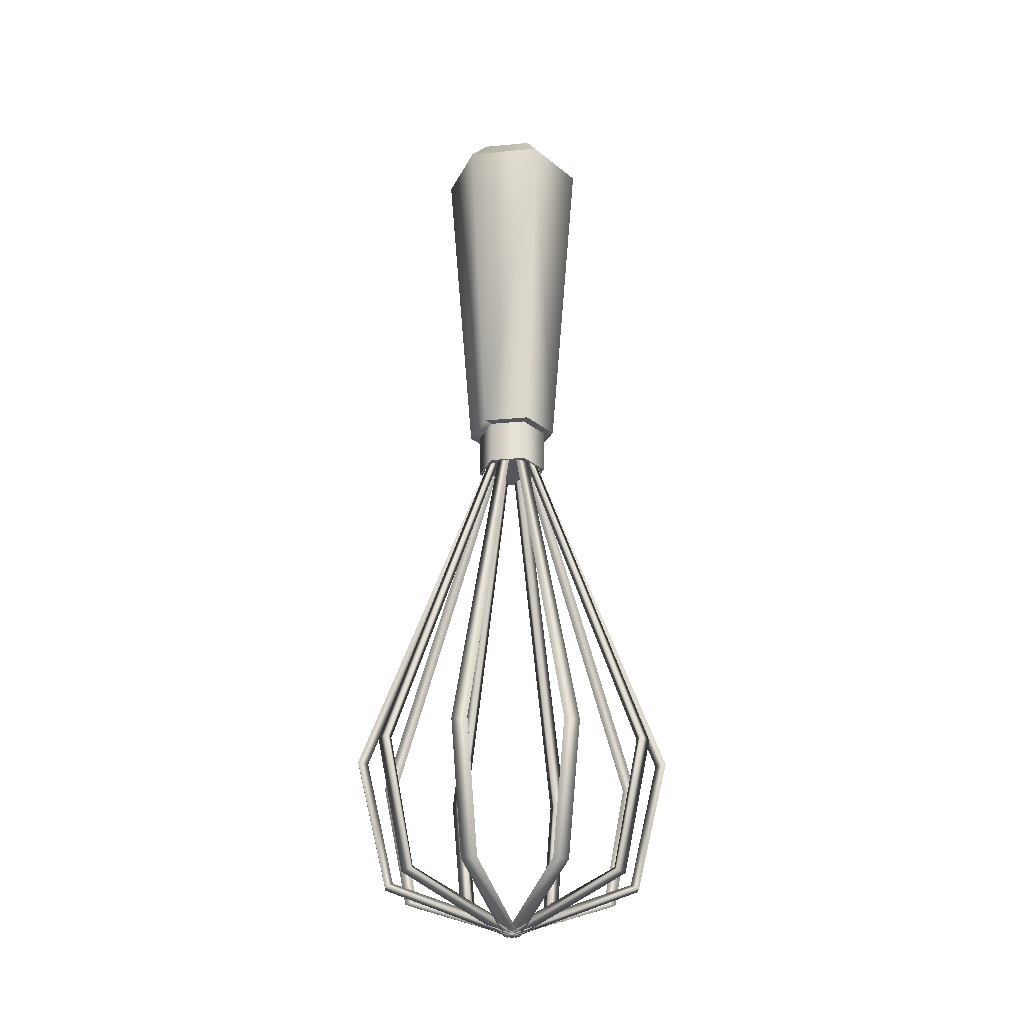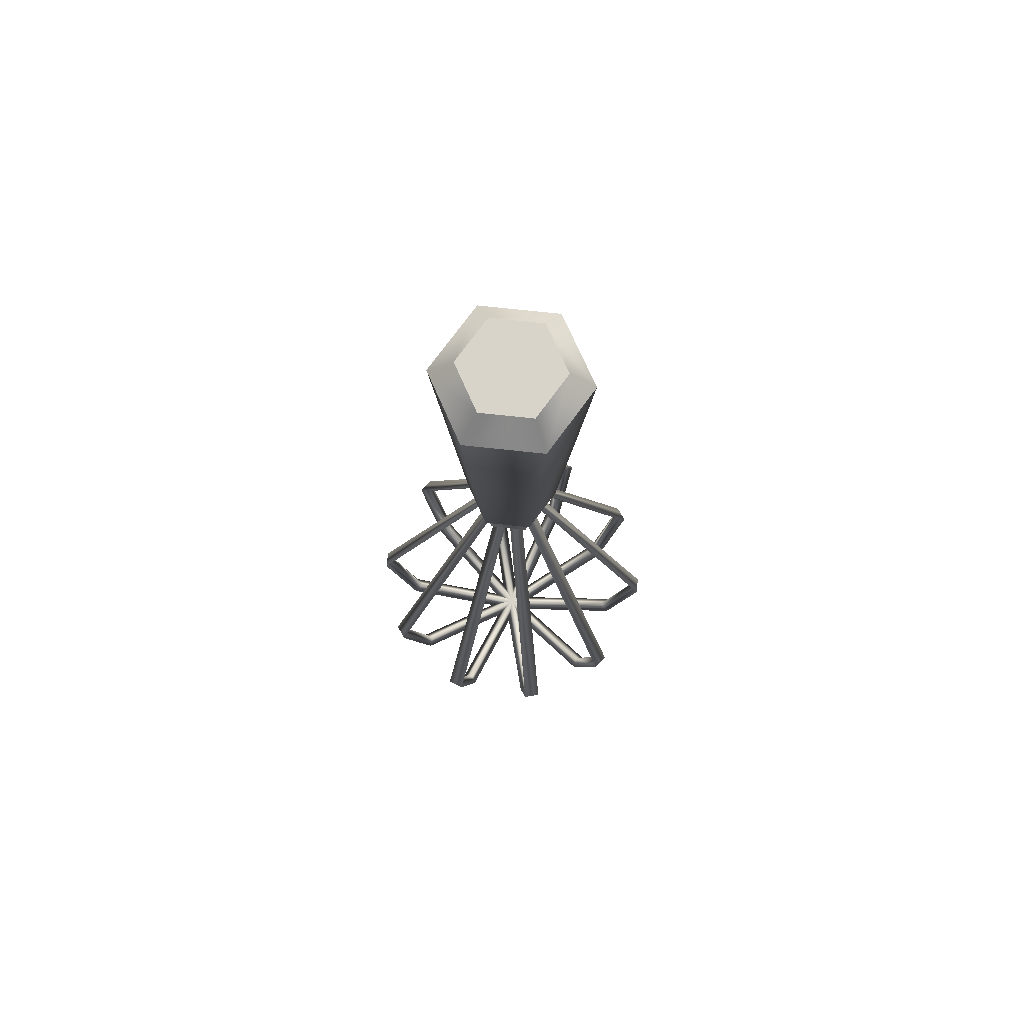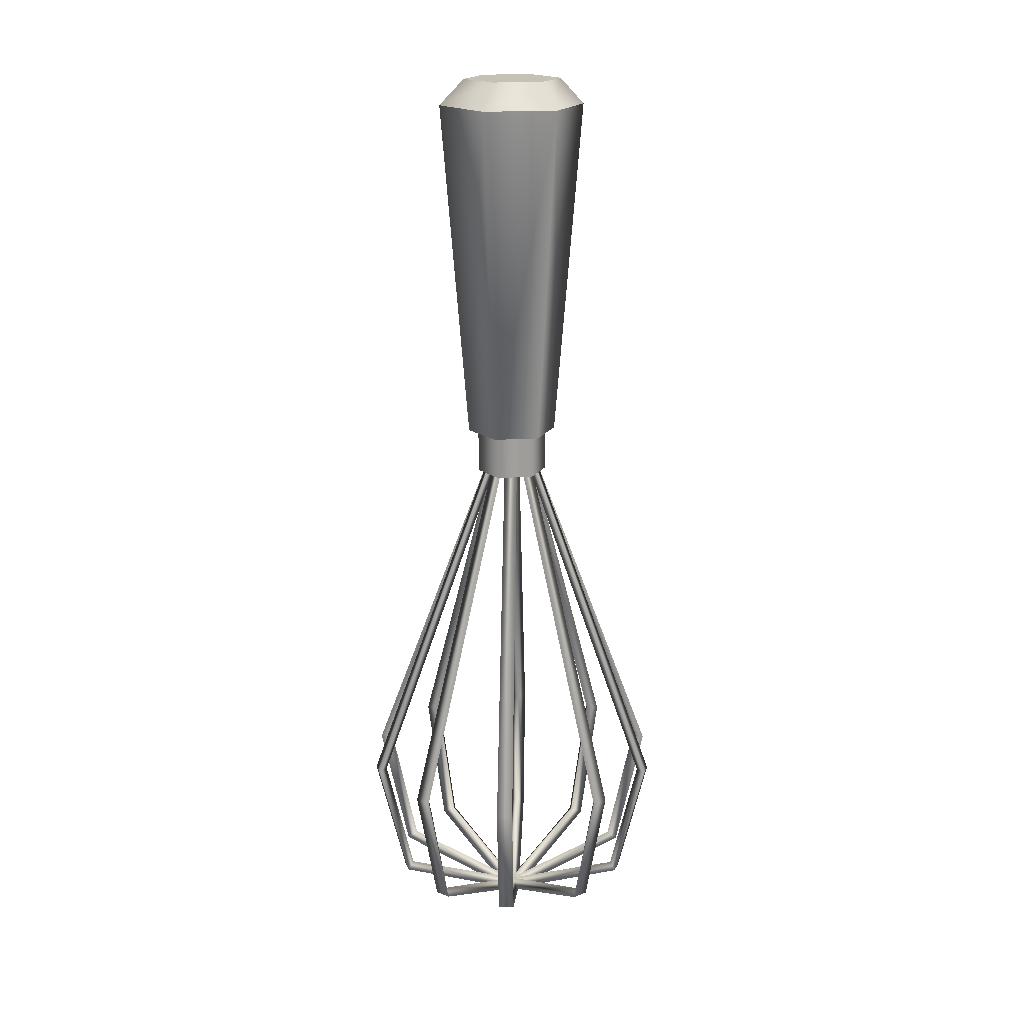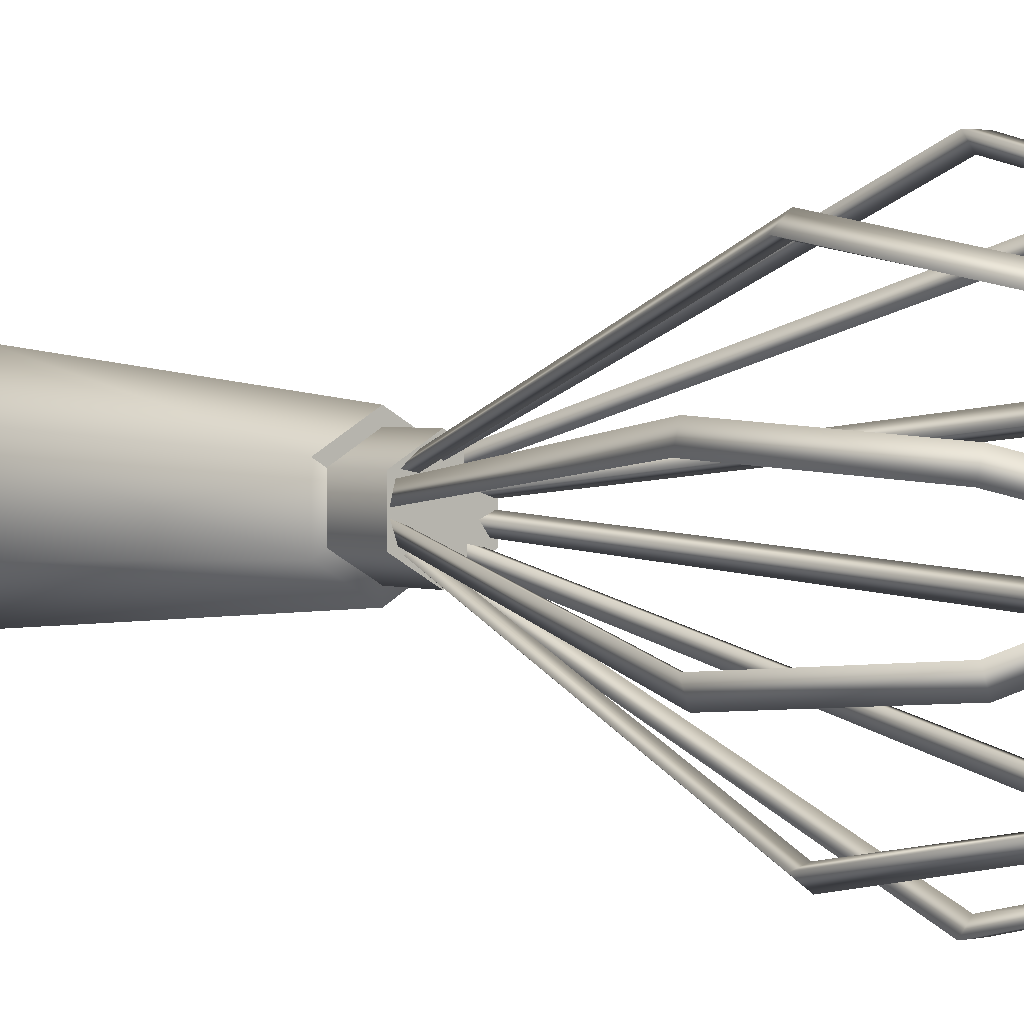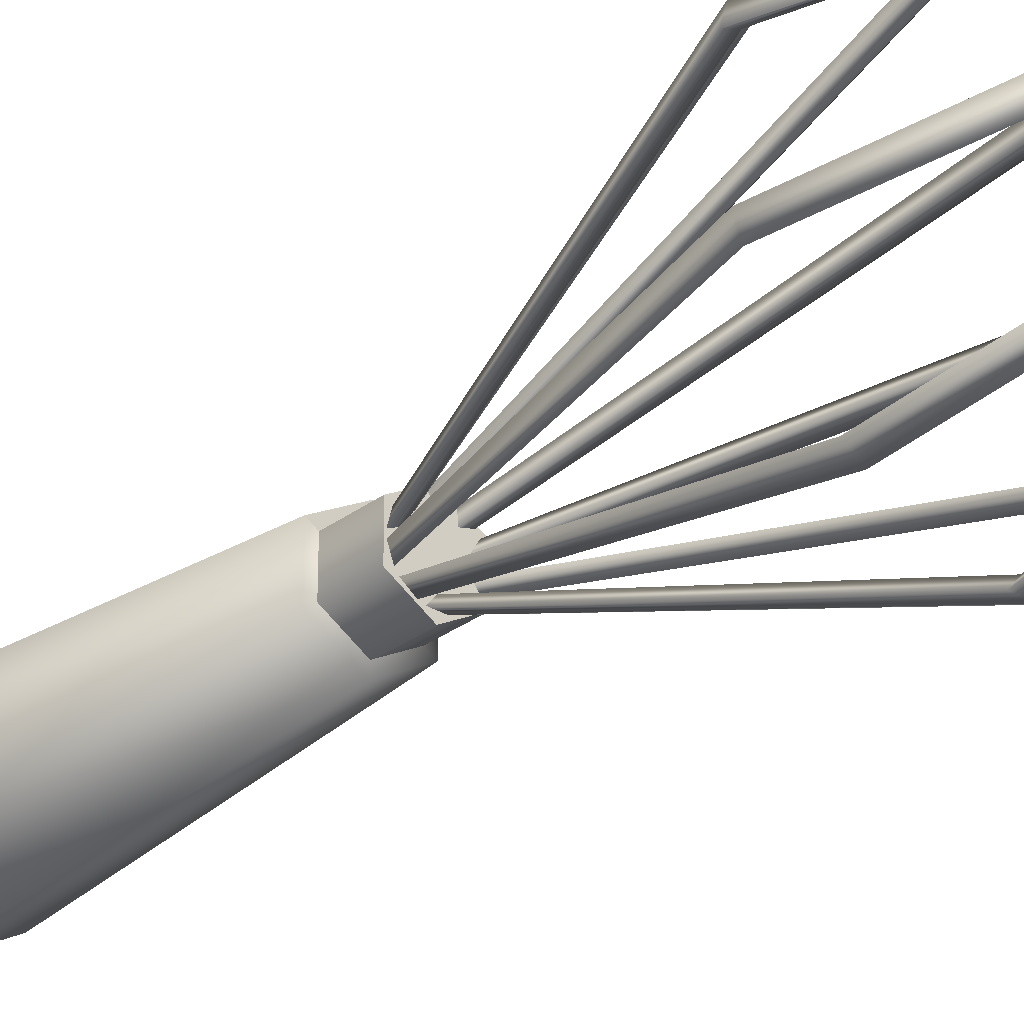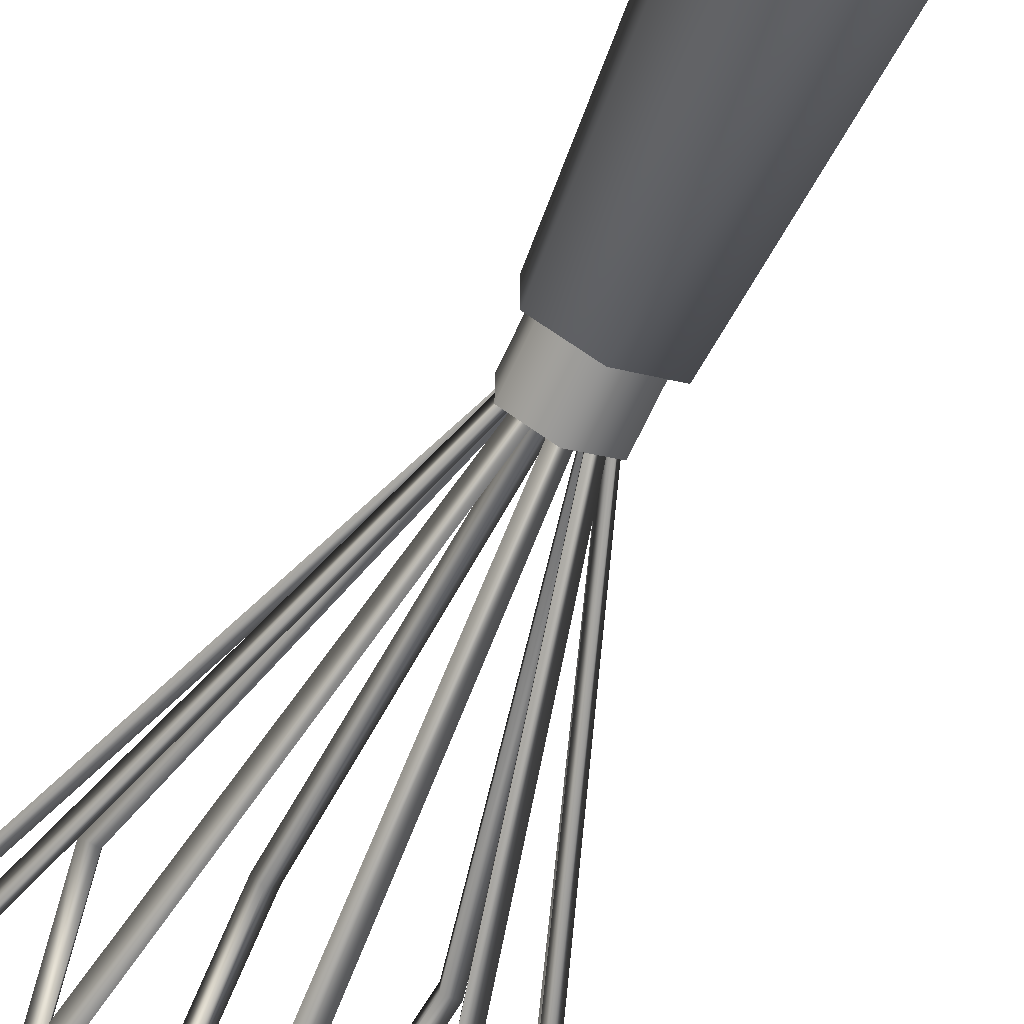
<metadata>
{"format":"obj","ext":"obj","renderer":"f3d","projection":"perspective","resolution":1024,"background":"white","views":[{"elev":-25.9,"azim":158.6,"up":"+Z"},{"elev":74.8,"azim":96.1,"up":"+Z"},{"elev":18.7,"azim":142.9,"up":"+Z"},{"elev":2.3,"azim":141.7,"up":"+Y"},{"elev":-29.2,"azim":138.0,"up":"+Y"},{"elev":-67.1,"azim":-24.8,"up":"+Y"}]}
</metadata>
<code>
g hand mixer
v 0.001689 -0.09689 0.2364
v 0.1217 -0.07987 0.8792
v 0.07643 -0.05374 0.2364
v 0.001689 -0.1492 0.8792
v 0.1217 0.0587 0.8792
v 0.07643 0.03257 0.2364
v 0.001689 0.128 0.8792
v 0.001689 0.07572 0.2364
v 0.001689 -0.01059 0.2364
v 0.001689 -0.01059 0.2364
v 0.1217 0.0587 0.8792
v 0.08063 0.0358 0.9277
v 0.0002837 0.08219 0.9277
v 0.001689 0.128 0.8792
v -0.08006 0.0358 0.9277
v -0.1183 0.0587 0.8792
v -0.08006 -0.05697 0.9277
v -0.1183 -0.07987 0.8792
v 0.0002838 -0.1034 0.9277
v 0.001689 -0.1492 0.8792
v 0.08063 -0.05697 0.9277
v 0.1217 -0.07987 0.8792
v 0.001689 0.07572 0.2364
v 0.001689 -0.01059 0.2364
v 0.07643 0.03257 0.2364
v 0.001689 -0.0782 0.1518
v 0.06025 -0.04439 0.2427
v 0.06025 -0.04439 0.1518
v 0.001689 -0.0782 0.2427
v 0.06025 0.02322 0.2427
v 0.06025 0.02322 0.1518
v 0.001689 0.05703 0.2427
v 0.001689 0.05703 0.1518
v 0.06025 -0.04439 0.1518
v 0.001689 -0.01059 0.1518
v 0.001689 -0.0782 0.1518
v 0.06025 0.02322 0.1518
v 0.001689 -0.01059 0.1518
v 0.06025 -0.04439 0.1518
v 0.001689 0.05703 0.1518
v 0.001689 -0.01059 0.1518
v 0.06025 0.02322 0.1518
v 0.001689 -0.09689 0.2364
v -0.1183 -0.07987 0.8792
v 0.001689 -0.1492 0.8792
v -0.07305 -0.05374 0.2364
v -0.1183 0.0587 0.8792
v -0.07305 0.03257 0.2364
v 0.001689 0.128 0.8792
v 0.001689 0.07572 0.2364
v 0.001689 -0.01059 0.2364
v 0.001689 -0.01059 0.2364
v 0.001689 0.07572 0.2364
v -0.07305 0.03257 0.2364
v 0.001689 -0.01059 0.2364
v 0.001689 -0.0782 0.1518
v -0.05687 -0.04439 0.2427
v 0.001689 -0.0782 0.2427
v -0.05687 -0.04439 0.1518
v -0.05687 0.02322 0.2427
v -0.05687 0.02322 0.1518
v 0.001689 0.05703 0.2427
v 0.001689 0.05703 0.1518
v -0.05687 -0.04439 0.1518
v 0.001689 -0.0782 0.1518
v 0.001689 -0.01059 0.1518
v -0.05687 0.02322 0.1518
v -0.05687 -0.04439 0.1518
v 0.001689 -0.01059 0.1518
v 0.001689 0.05703 0.1518
v -0.05687 0.02322 0.1518
v 0.001689 -0.01059 0.1518
v 0.04548 0.01442 0.1675
v 0.2895 0.05156 -0.4825
v 0.2817 0.08082 -0.4825
v 0.05179 -0.009147 0.1675
v 0.2255 0.06579 -0.7222
v 0.2334 0.03652 -0.7222
v -0.002381 0.004714 -0.8096
v 0.005461 -0.02455 -0.8096
v 0.2161 0.04757 -0.7128
v 0.00154 -0.009919 -0.7906
v 0.2334 0.03652 -0.7222
v 0.005461 -0.02455 -0.8096
v 0.2679 0.06146 -0.4825
v 0.2895 0.05156 -0.4825
v 0.0341 -0.001261 0.1675
v 0.05179 -0.009147 0.1675
v -0.04868 -0.01081 0.1675
v -0.2786 -0.1007 -0.4825
v -0.04237 -0.03438 0.1675
v -0.2864 -0.0714 -0.4825
v -0.2303 -0.05636 -0.7222
v -0.2225 -0.08562 -0.7222
v -0.002381 0.004714 -0.8096
v 0.005461 -0.02455 -0.8096
v -0.213 -0.0674 -0.7128
v 0.00154 -0.009919 -0.7906
v -0.2225 -0.08562 -0.7222
v 0.005461 -0.02455 -0.8096
v -0.2649 -0.0813 -0.4825
v -0.2786 -0.1007 -0.4825
v -0.03098 -0.0187 0.1675
v -0.04237 -0.03438 0.1675
v 0.02358 0.03522 0.1675
v 0.2022 0.2056 -0.4825
v 0.179 0.2251 -0.4825
v 0.04226 0.01954 0.1675
v 0.1416 0.1806 -0.7222
v 0.1648 0.1611 -0.7222
v -0.01006 -0.0001815 -0.8096
v 0.01314 -0.01966 -0.8096
v 0.1443 0.1602 -0.7128
v 0.00154 -0.009919 -0.7906
v 0.1648 0.1611 -0.7222
v 0.01314 -0.01966 -0.8096
v 0.1788 0.2014 -0.4825
v 0.2022 0.2056 -0.4825
v 0.02324 0.01585 0.1675
v 0.04226 0.01954 0.1675
v -0.03909 -0.03946 0.1675
v -0.1759 -0.2449 -0.4825
v -0.0204 -0.05514 0.1675
v -0.1991 -0.2254 -0.4825
v -0.1617 -0.1809 -0.7222
v -0.1385 -0.2004 -0.7222
v -0.01006 -0.0001815 -0.8096
v 0.01314 -0.01966 -0.8096
v -0.1412 -0.1801 -0.7128
v 0.00154 -0.009919 -0.7906
v -0.1385 -0.2004 -0.7222
v 0.01314 -0.01966 -0.8096
v -0.1757 -0.2212 -0.4825
v -0.1759 -0.2449 -0.4825
v -0.02006 -0.03577 0.1675
v -0.0204 -0.05514 0.1675
v 0.01367 -0.05866 0.1675
v -0.01361 -0.304 -0.4825
v 0.01669 -0.304 -0.4825
v -0.01072 -0.05866 0.1675
v 0.01669 -0.2459 -0.7222
v -0.01361 -0.2459 -0.7222
v 0.01669 -0.009919 -0.8096
v -0.01361 -0.009919 -0.8096
v 0.00154 -0.232 -0.7128
v 0.00154 -0.009919 -0.7906
v -0.01361 -0.2459 -0.7222
v -0.01361 -0.009919 -0.8096
v 0.00154 -0.2857 -0.4825
v -0.01361 -0.304 -0.4825
v 0.001476 -0.04361 0.1675
v -0.01072 -0.05866 0.1675
v 0.01367 0.03882 0.1675
v -0.01361 0.2841 -0.4825
v -0.01072 0.03882 0.1675
v 0.01669 0.2841 -0.4825
v 0.01669 0.226 -0.7222
v -0.01361 0.226 -0.7222
v 0.01669 -0.009919 -0.8096
v -0.01361 -0.009919 -0.8096
v 0.00154 0.2122 -0.7128
v 0.00154 -0.009919 -0.7906
v -0.01361 0.226 -0.7222
v -0.01361 -0.009919 -0.8096
v 0.00154 0.2659 -0.4825
v -0.01361 0.2841 -0.4825
v 0.001476 0.02377 0.1675
v -0.01072 0.03882 0.1675
v 0.03944 -0.04289 0.1675
v 0.1578 -0.2595 -0.4825
v 0.1826 -0.2421 -0.4825
v 0.01945 -0.05688 0.1675
v 0.1493 -0.1945 -0.7222
v 0.1245 -0.2119 -0.7222
v 0.01395 -0.00123 -0.8096
v -0.01087 -0.01861 -0.8096
v 0.1289 -0.1919 -0.7128
v 0.00154 -0.009919 -0.7906
v 0.1245 -0.2119 -0.7222
v -0.01087 -0.01861 -0.8096
v 0.1597 -0.2358 -0.4825
v 0.1578 -0.2595 -0.4825
v 0.02081 -0.03755 0.1675
v 0.01945 -0.05688 0.1675
v -0.01648 0.03697 0.1675
v -0.1795 0.2223 -0.4825
v -0.03646 0.02298 0.1675
v -0.1547 0.2397 -0.4825
v -0.1214 0.1921 -0.7222
v -0.1462 0.1747 -0.7222
v 0.01395 -0.00123 -0.8096
v -0.01087 -0.01861 -0.8096
v -0.1259 0.172 -0.7128
v 0.00154 -0.009919 -0.7906
v -0.1462 0.1747 -0.7222
v -0.01087 -0.01861 -0.8096
v -0.1566 0.216 -0.4825
v -0.1795 0.2223 -0.4825
v -0.01783 0.01764 0.1675
v -0.03646 0.02298 0.1675
v 0.05149 -0.01519 0.1675
v 0.2727 -0.1247 -0.4825
v 0.2831 -0.09626 -0.4825
v 0.04315 -0.03811 0.1675
v 0.2285 -0.07639 -0.7222
v 0.2181 -0.1049 -0.7222
v 0.006721 0.004316 -0.8096
v -0.003641 -0.02415 -0.8096
v 0.2103 -0.08588 -0.7128
v 0.00154 -0.009919 -0.7906
v 0.2181 -0.1049 -0.7222
v -0.003641 -0.02415 -0.8096
v 0.2607 -0.1042 -0.4825
v 0.2727 -0.1247 -0.4825
v 0.03317 -0.0215 0.1675
v 0.04315 -0.03811 0.1675
v -0.04011 0.01815 0.1675
v -0.28 0.07642 -0.4825
v -0.04846 -0.00477 0.1675
v -0.2696 0.1049 -0.4825
v -0.215 0.08502 -0.7222
v -0.2254 0.05655 -0.7222
v 0.006721 0.004316 -0.8096
v -0.003641 -0.02415 -0.8096
v -0.2072 0.06605 -0.7128
v 0.00154 -0.009919 -0.7906
v -0.2254 0.05655 -0.7222
v -0.003641 -0.02415 -0.8096
v -0.2576 0.08441 -0.4825
v -0.28 0.07642 -0.4825
v -0.03014 0.001543 0.1675
v -0.04846 -0.00477 0.1675
v 0.0002838 -0.1034 0.9277
v 0.0002837 -0.01059 0.9277
v 0.08063 -0.05697 0.9277
v 0.08063 -0.05697 0.9277
v 0.0002837 -0.01059 0.9277
v 0.08063 0.0358 0.9277
v 0.08063 0.0358 0.9277
v 0.0002837 -0.01059 0.9277
v 0.0002837 0.08219 0.9277
v 0.0002838 -0.1034 0.9277
v -0.08006 -0.05697 0.9277
v 0.0002837 -0.01059 0.9277
v -0.08006 -0.05697 0.9277
v -0.08006 0.0358 0.9277
v 0.0002837 -0.01059 0.9277
v -0.08006 0.0358 0.9277
v 0.0002837 0.08219 0.9277
v 0.0002837 -0.01059 0.9277
g hand mixer_0
f 3 2 1
f 4 1 2
f 2 3 5
f 6 5 3
f 5 6 7
f 8 7 6
f 1 9 3
f 3 10 6
f 13 12 11
f 14 13 11
f 15 13 14
f 16 15 14
f 17 15 16
f 18 17 16
f 19 17 18
f 20 19 18
f 21 19 20
f 22 21 20
f 12 21 22
f 11 12 22
f 25 24 23
f 28 27 26
f 29 26 27
f 27 28 30
f 31 30 28
f 30 31 32
f 33 32 31
f 36 35 34
f 39 38 37
f 42 41 40
f 45 44 43
f 46 43 44
f 44 47 46
f 48 46 47
f 47 49 48
f 50 48 49
f 51 43 46
f 52 46 48
f 55 54 53
f 58 57 56
f 59 56 57
f 57 60 59
f 61 59 60
f 60 62 61
f 63 61 62
f 66 65 64
f 69 68 67
f 72 71 70
f 75 74 73
f 76 73 74
f 75 77 74
f 78 74 77
f 77 79 78
f 80 78 79
f 77 81 79
f 82 79 81
f 81 83 82
f 84 82 83
f 75 85 77
f 81 77 85
f 83 81 86
f 85 86 81
f 73 87 75
f 85 75 87
f 86 85 88
f 87 88 85
f 91 90 89
f 92 89 90
f 92 90 93
f 94 93 90
f 93 94 95
f 96 95 94
f 93 95 97
f 98 97 95
f 97 98 99
f 100 99 98
f 97 101 93
f 92 93 101
f 101 97 102
f 99 102 97
f 101 103 92
f 89 92 103
f 103 101 104
f 102 104 101
f 107 106 105
f 108 105 106
f 107 109 106
f 110 106 109
f 109 111 110
f 112 110 111
f 109 113 111
f 114 111 113
f 113 115 114
f 116 114 115
f 107 117 109
f 113 109 117
f 115 113 118
f 117 118 113
f 105 119 107
f 117 107 119
f 118 117 120
f 119 120 117
f 123 122 121
f 124 121 122
f 124 122 125
f 126 125 122
f 125 126 127
f 128 127 126
f 125 127 129
f 130 129 127
f 129 130 131
f 132 131 130
f 129 133 125
f 124 125 133
f 133 129 134
f 131 134 129
f 133 135 124
f 121 124 135
f 135 133 136
f 134 136 133
f 139 138 137
f 140 137 138
f 139 141 138
f 142 138 141
f 141 143 142
f 144 142 143
f 141 145 143
f 146 143 145
f 145 147 146
f 148 146 147
f 139 149 141
f 145 141 149
f 147 145 150
f 149 150 145
f 137 151 139
f 149 139 151
f 150 149 152
f 151 152 149
f 155 154 153
f 156 153 154
f 156 154 157
f 158 157 154
f 157 158 159
f 160 159 158
f 157 159 161
f 162 161 159
f 161 162 163
f 164 163 162
f 161 165 157
f 156 157 165
f 165 161 166
f 163 166 161
f 165 167 156
f 153 156 167
f 167 165 168
f 166 168 165
f 171 170 169
f 172 169 170
f 171 173 170
f 174 170 173
f 173 175 174
f 176 174 175
f 173 177 175
f 178 175 177
f 177 179 178
f 180 178 179
f 171 181 173
f 177 173 181
f 179 177 182
f 181 182 177
f 169 183 171
f 181 171 183
f 182 181 184
f 183 184 181
f 187 186 185
f 188 185 186
f 188 186 189
f 190 189 186
f 189 190 191
f 192 191 190
f 189 191 193
f 194 193 191
f 193 194 195
f 196 195 194
f 193 197 189
f 188 189 197
f 197 193 198
f 195 198 193
f 197 199 188
f 185 188 199
f 199 197 200
f 198 200 197
f 203 202 201
f 204 201 202
f 203 205 202
f 206 202 205
f 205 207 206
f 208 206 207
f 205 209 207
f 210 207 209
f 209 211 210
f 212 210 211
f 203 213 205
f 209 205 213
f 211 209 214
f 213 214 209
f 201 215 203
f 213 203 215
f 214 213 216
f 215 216 213
f 219 218 217
f 220 217 218
f 220 218 221
f 222 221 218
f 221 222 223
f 224 223 222
f 221 223 225
f 226 225 223
f 225 226 227
f 228 227 226
f 225 229 221
f 220 221 229
f 229 225 230
f 227 230 225
f 229 231 220
f 217 220 231
f 231 229 232
f 230 232 229
f 235 234 233
f 238 237 236
f 241 240 239
f 244 243 242
f 247 246 245
f 250 249 248

</code>
